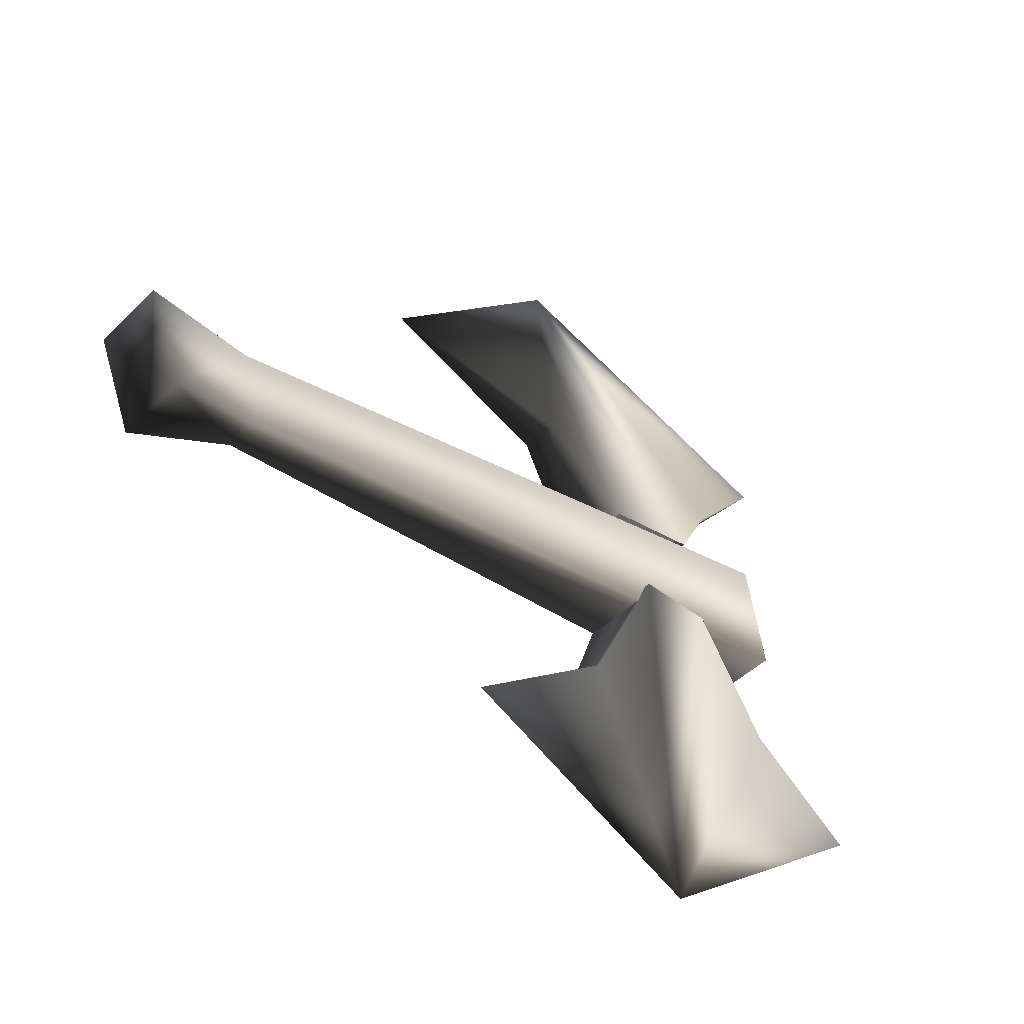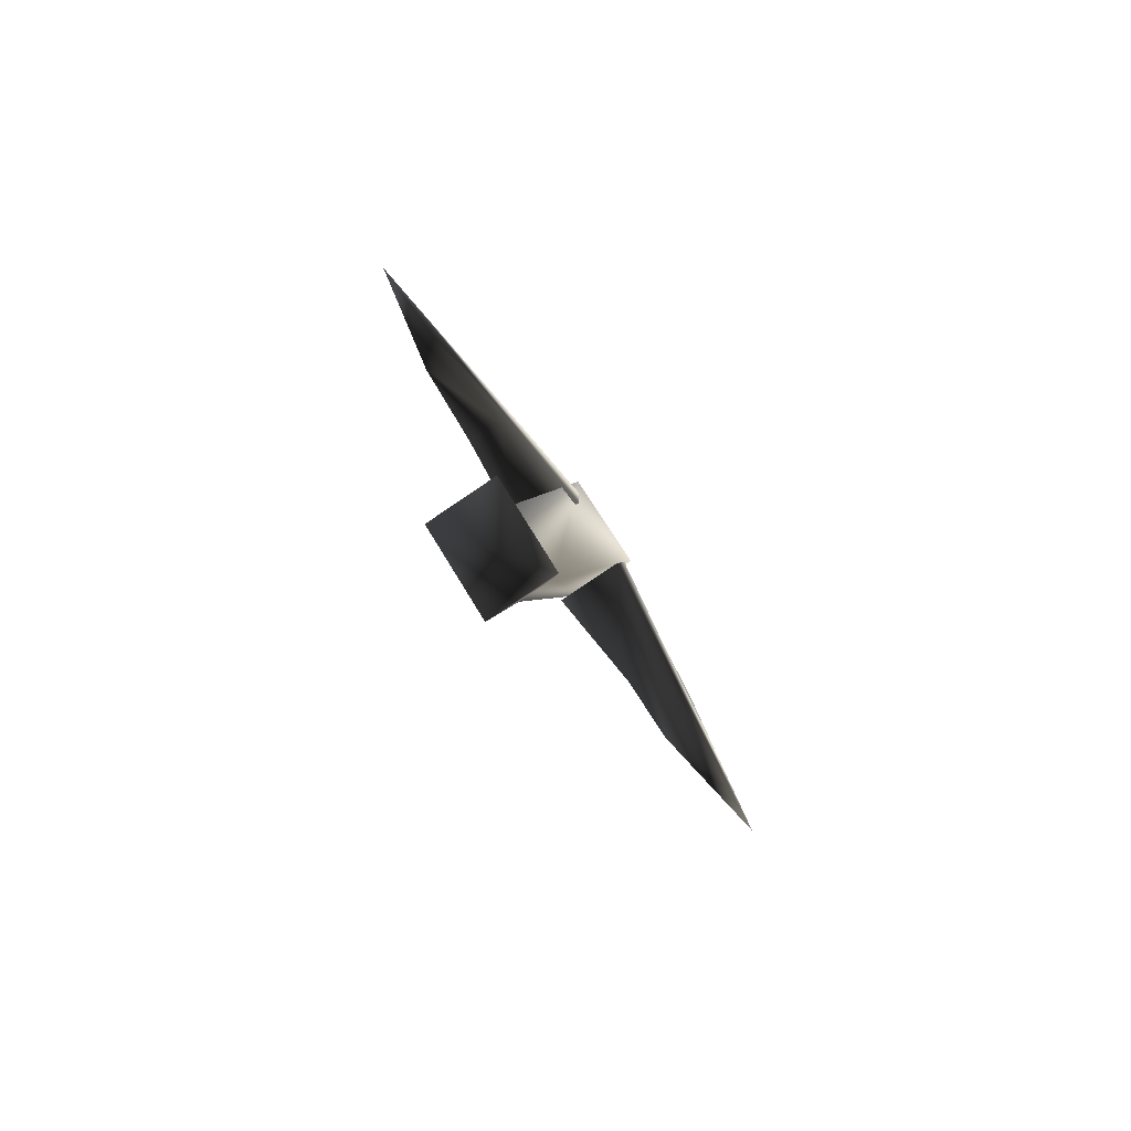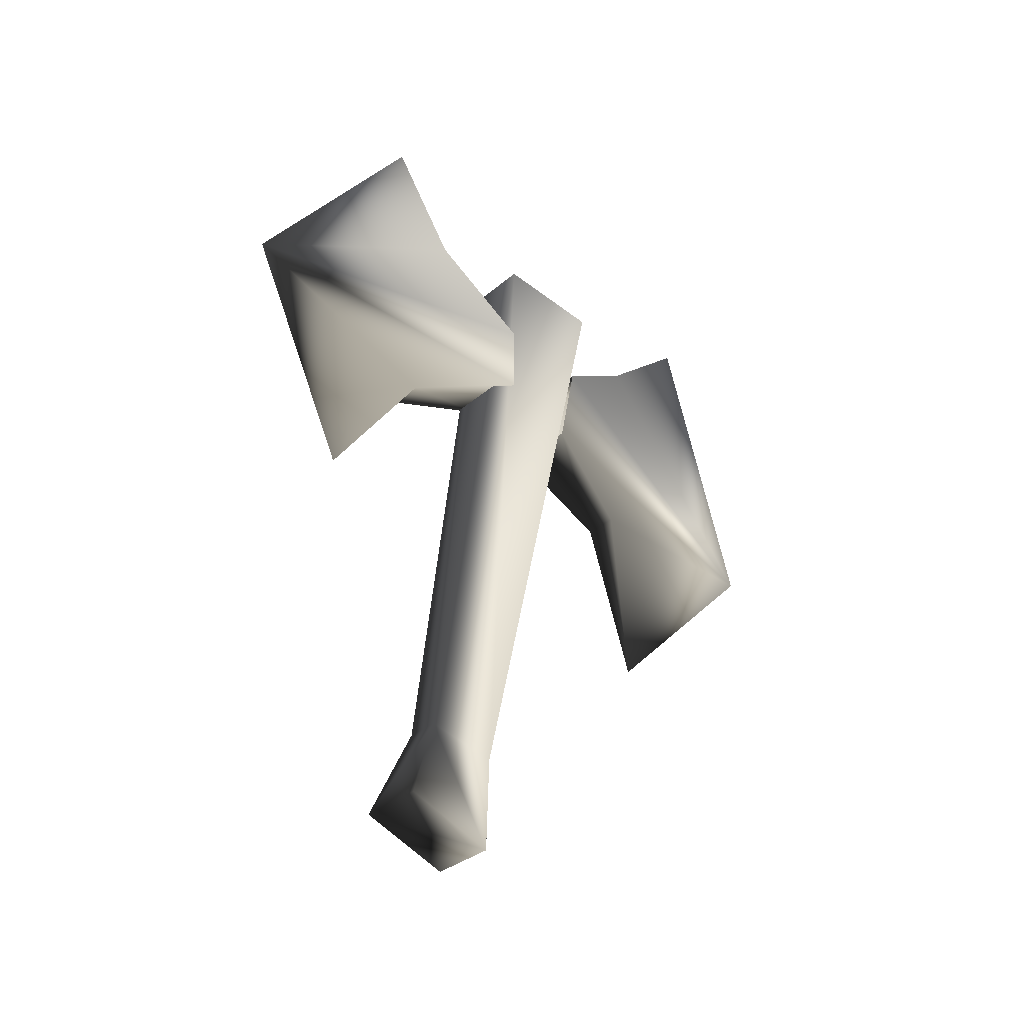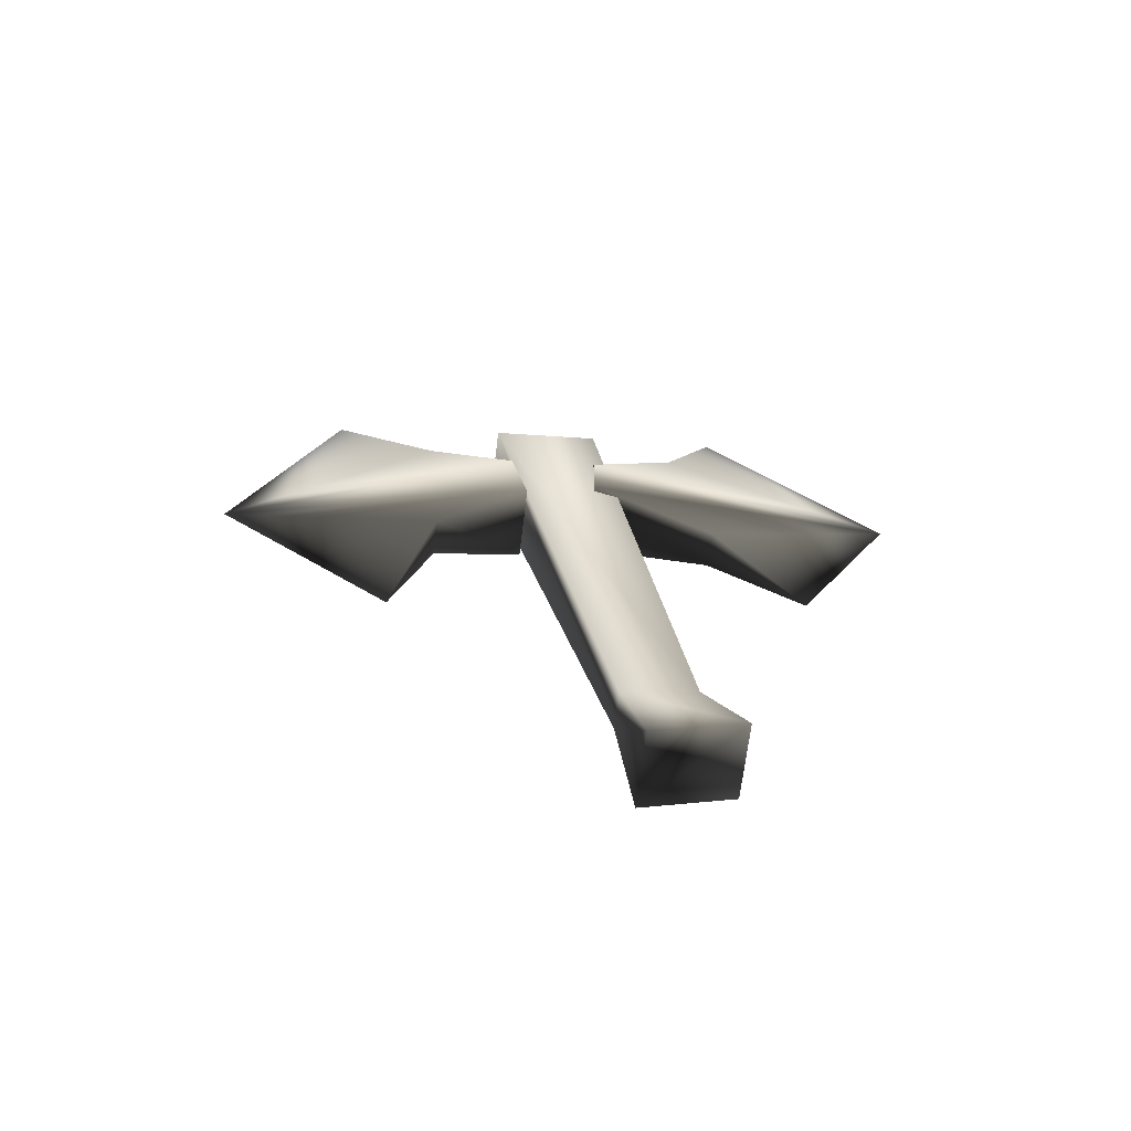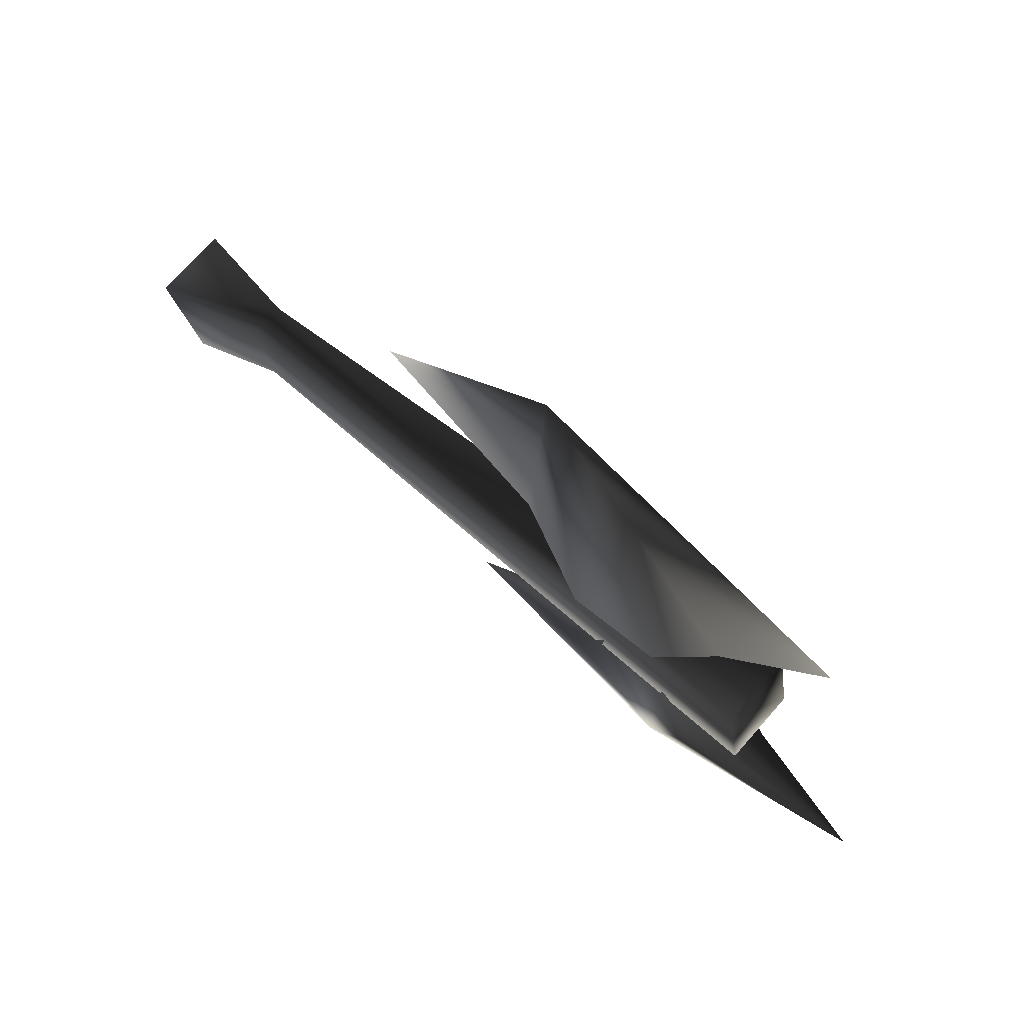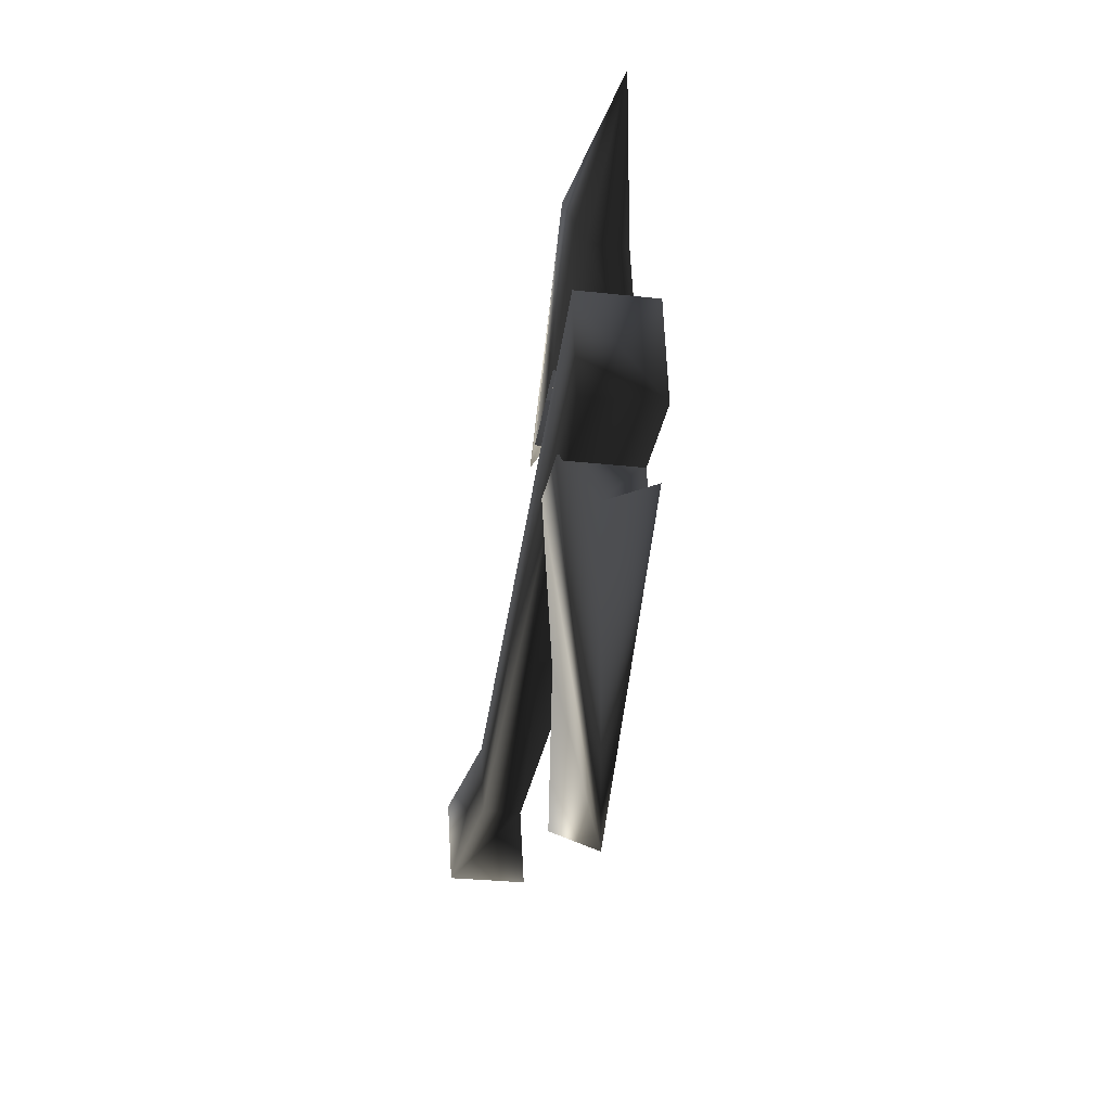
<metadata>
{"format":"obj","ext":"obj","renderer":"f3d","projection":"perspective","resolution":1024,"background":"white","views":[{"elev":-46.2,"azim":-131.9,"up":"+Y"},{"elev":-79.7,"azim":34.1,"up":"+Z"},{"elev":-32.5,"azim":50.0,"up":"+Z"},{"elev":-68.0,"azim":-96.9,"up":"+Z"},{"elev":72.1,"azim":-48.8,"up":"+Y"},{"elev":-28.1,"azim":-9.7,"up":"+Y"}]}
</metadata>
<code>
o 3148
v -1 -4 -34
v -2 1 0
v -2 7 -1
v -1 0 -35
v -2 -6 -39
v 1 -4 -34
v 1 0 -35
v 2 1 0
v 2 7 -1
v -2 -1 -41
v 2 -1 -41
v 2 -6 -39
v 1 -4 0
v 0 -7 7
v 0 -17 -6
v 2 1 -5
v -1 -4 0
v -2 1 -5
v -2 1 -9
v -1 -6 -12
v 0 -11 -19
v 1 -6 -12
v 2 1 -9
v 0 22 -15
v 0 17 2
v 1 11 -3
v 2 6 -6
v 2 5 -11
v 1 10 -15
v 0 12 -25
v -1 10 -15
v -2 5 -11
v -2 6 -6
v -1 11 -3
f 1 2 3
f 1 3 4
f 1 4 5
f 1 5 6
f 1 6 4
f 1 4 7
f 1 7 6
f 1 6 2
f 2 6 8
f 2 8 3
f 3 8 9
f 3 9 7
f 3 7 4
f 4 7 10
f 4 10 5
f 5 10 11
f 5 11 12
f 5 12 6
f 6 12 11
f 6 11 7
f 6 7 8
f 8 7 9
f 4 6 7
f 13 14 15
f 13 15 16
f 13 16 17
f 13 17 14
f 14 17 15
f 15 17 18
f 15 18 19
f 15 19 20
f 15 20 21
f 15 21 22
f 15 22 23
f 15 23 16
f 17 16 18
f 19 23 22
f 19 22 20
f 20 22 21
f 24 25 26
f 24 26 27
f 24 27 28
f 24 28 29
f 24 29 30
f 24 30 31
f 24 31 32
f 24 32 33
f 24 33 34
f 24 34 25
f 25 34 26
f 26 34 27
f 27 34 33
f 31 29 28
f 31 28 32
f 30 29 31
f 7 11 10

</code>
